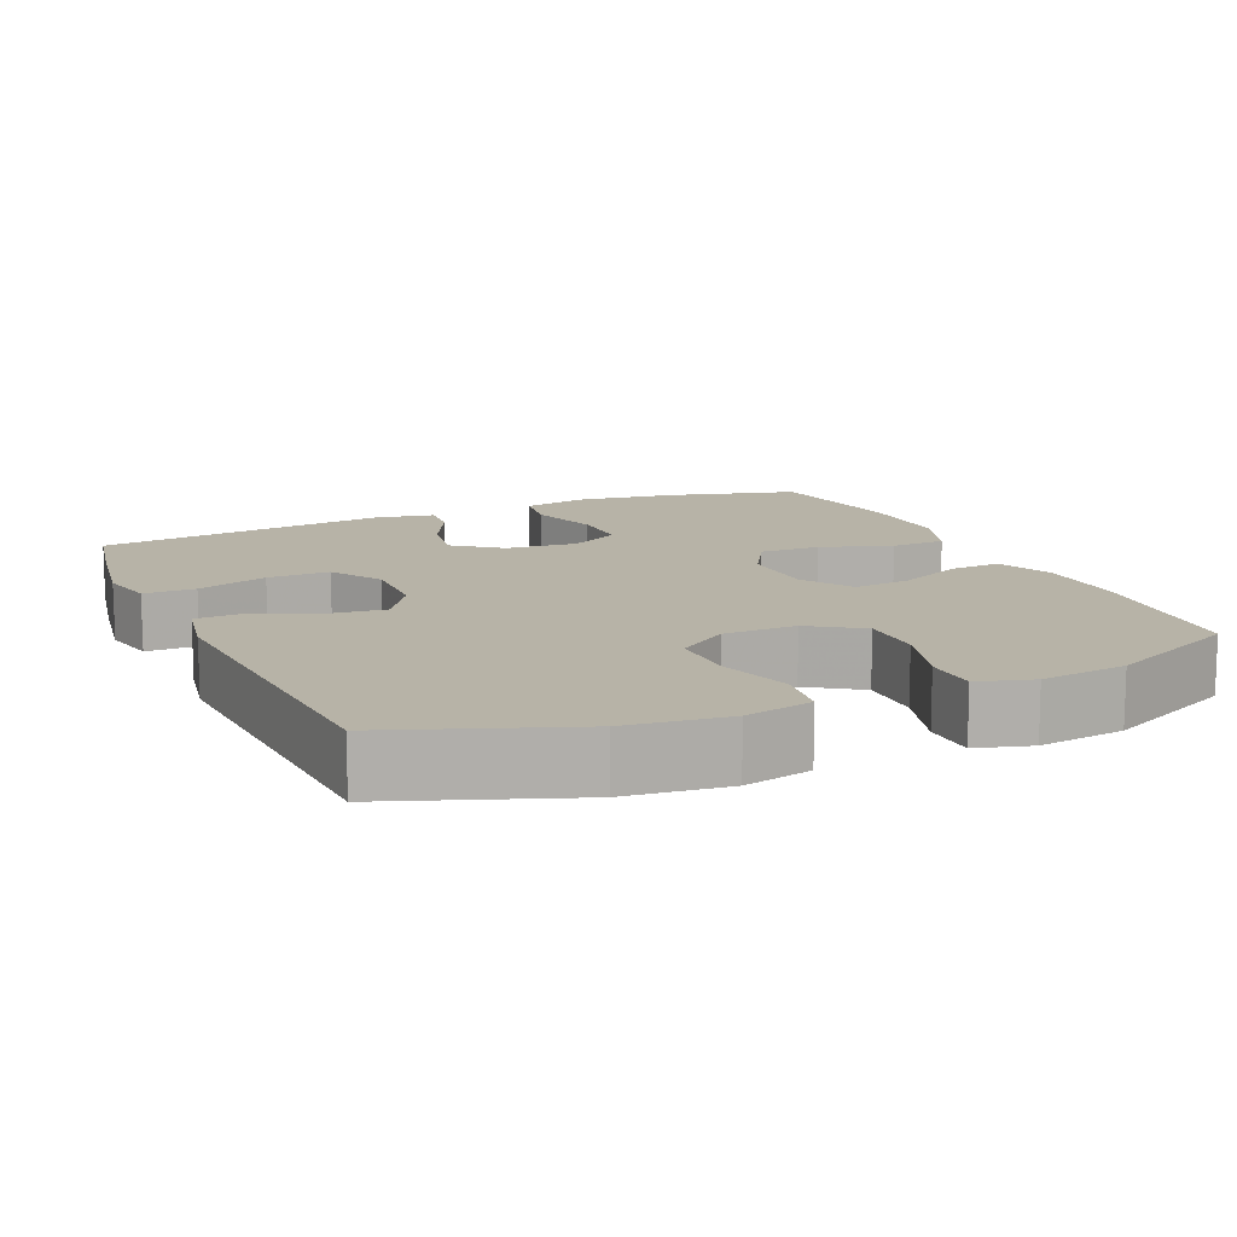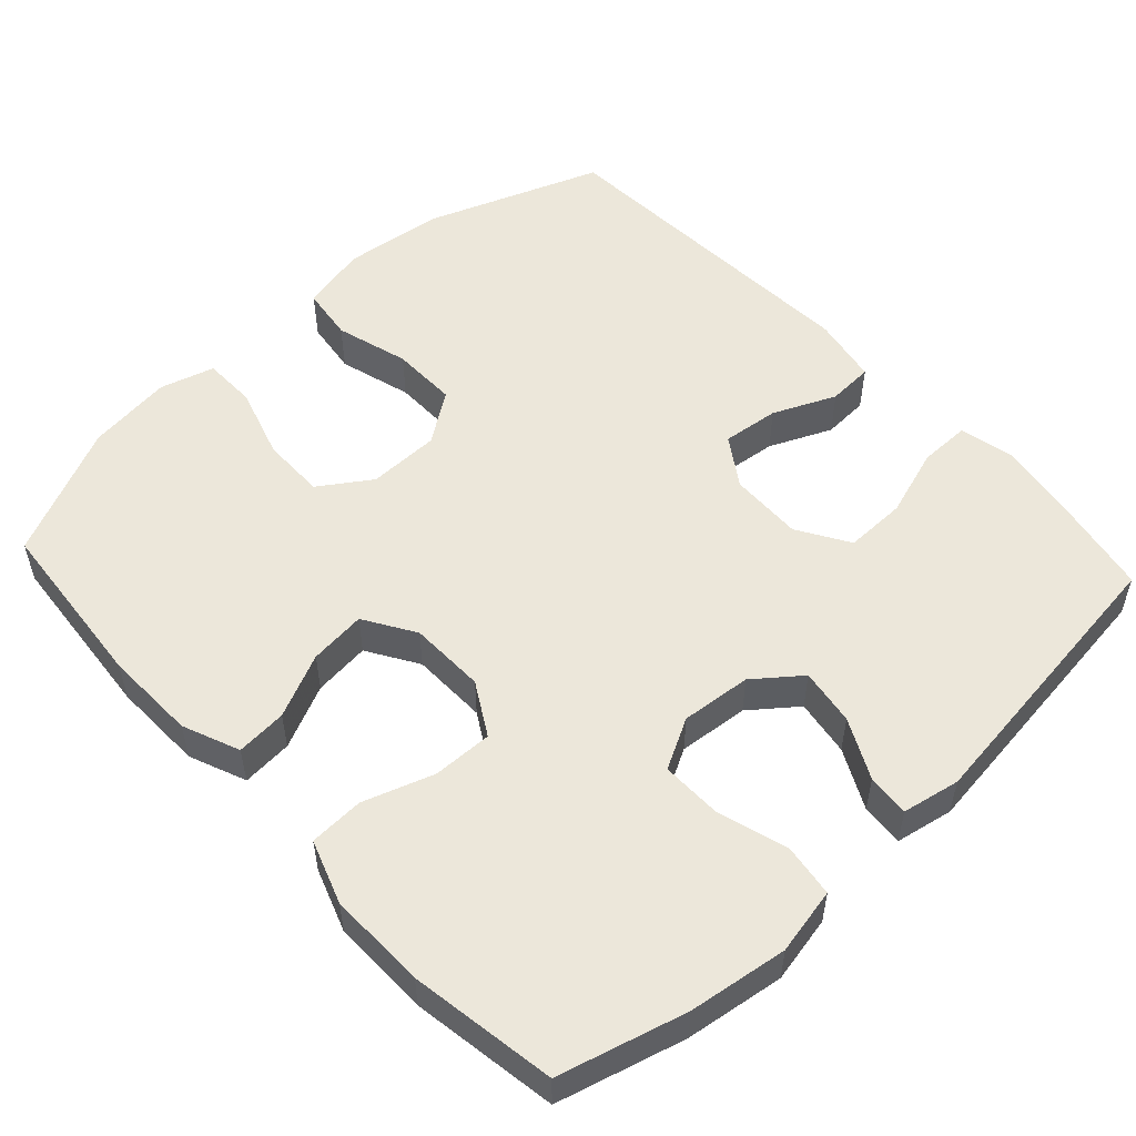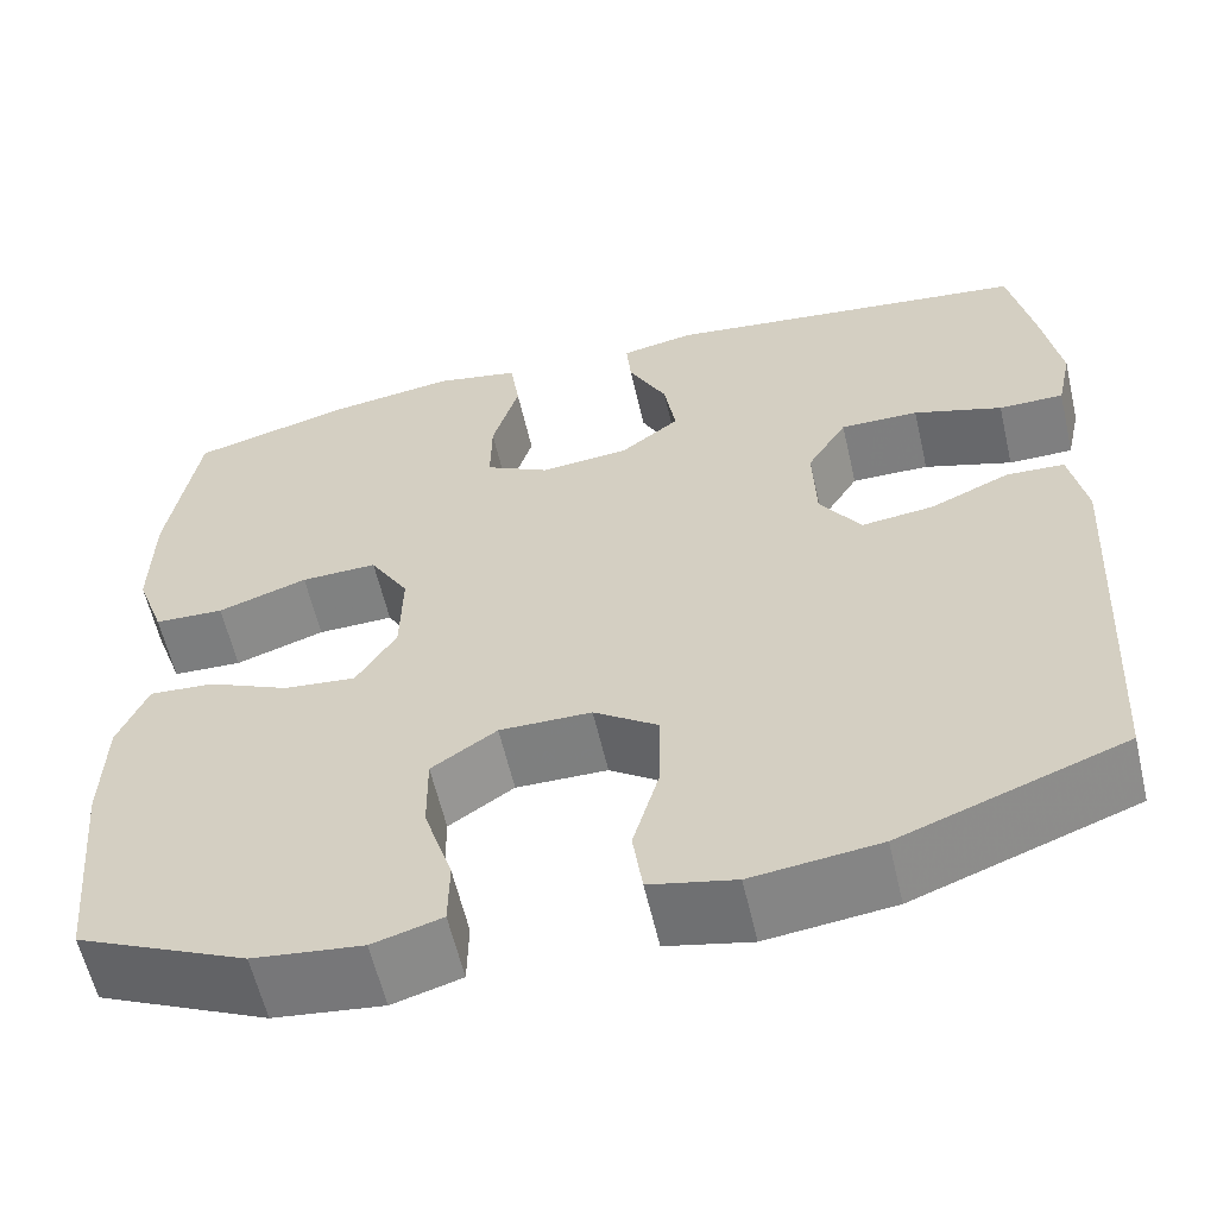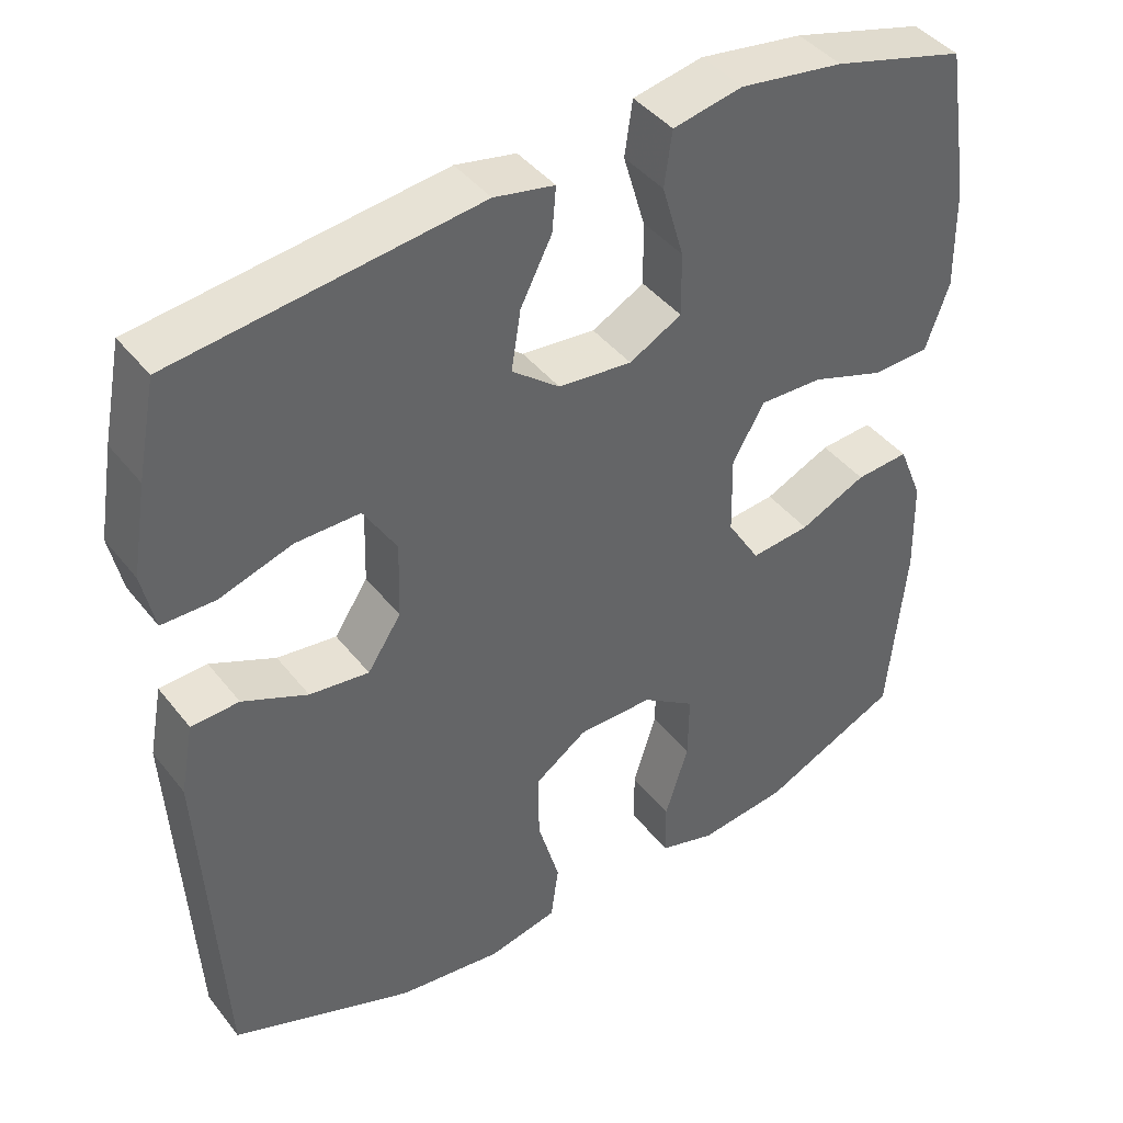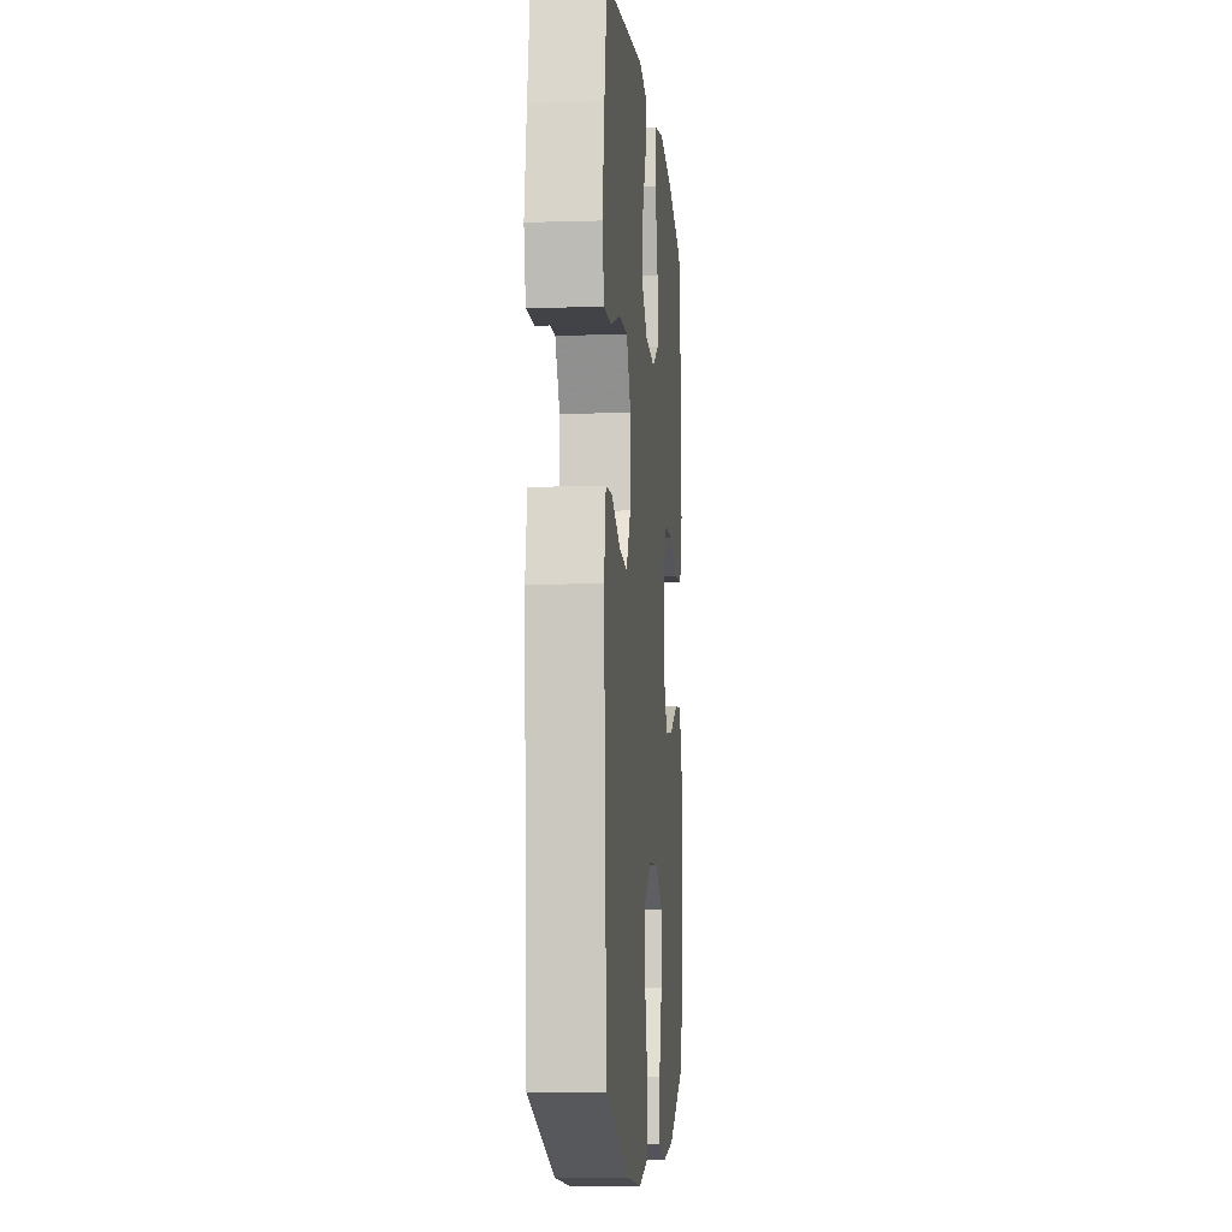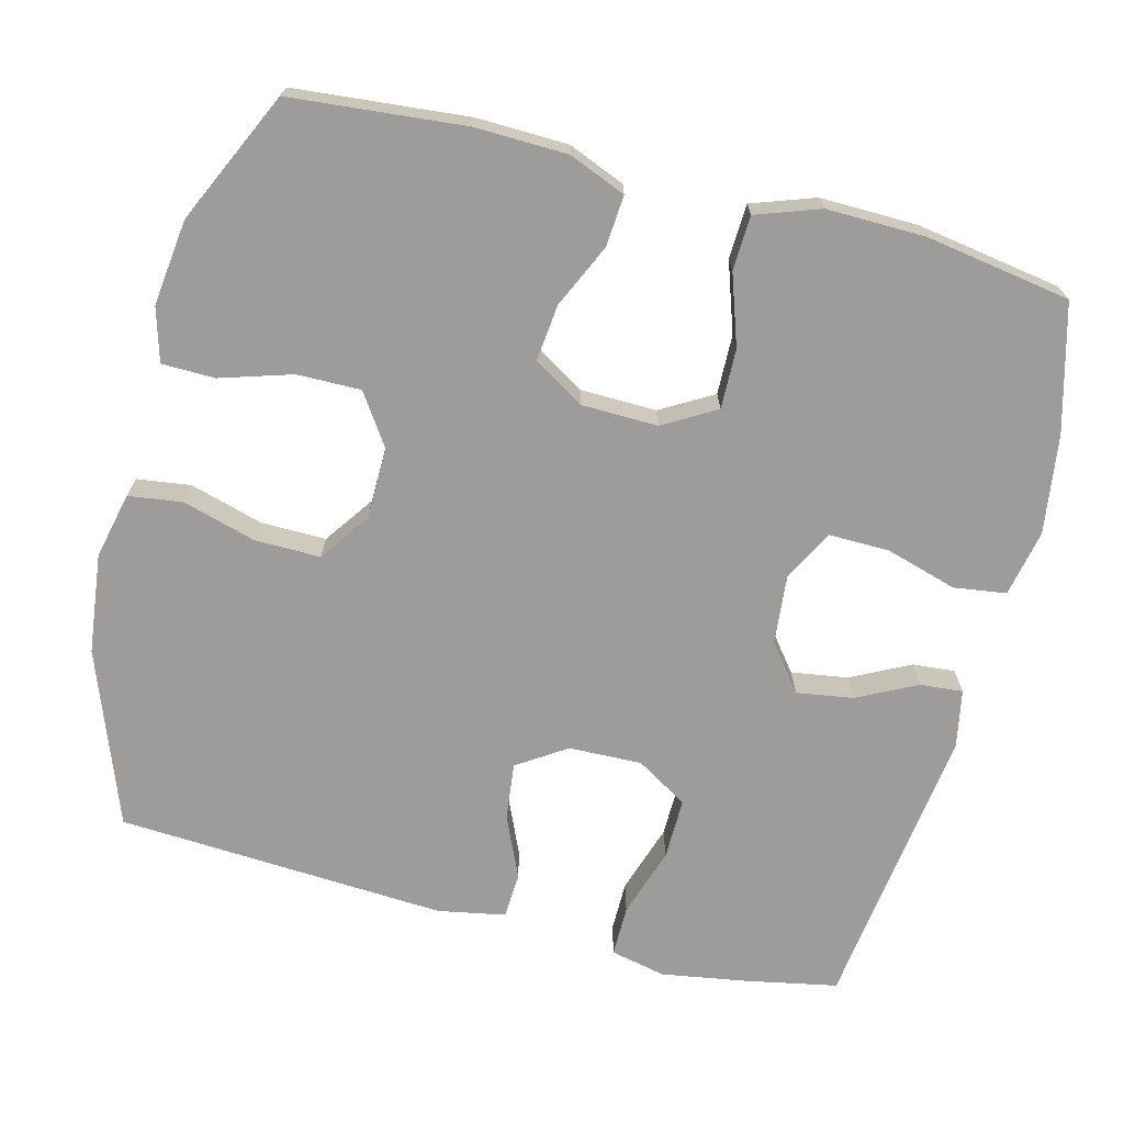
<metadata>
{"format":"obj","ext":"obj","renderer":"f3d","projection":"perspective","resolution":1024,"background":"white","views":[{"elev":12.6,"azim":156.0,"up":"+Y"},{"elev":53.5,"azim":-42.8,"up":"+Y"},{"elev":-59.8,"azim":13.0,"up":"+Z"},{"elev":42.2,"azim":145.2,"up":"+Z"},{"elev":-7.5,"azim":95.0,"up":"+Z"},{"elev":-70.1,"azim":-104.5,"up":"+Y"}]}
</metadata>
<code>
v 0.5 0.07 0.5
v 0.524 0.07 0.378
v 0.543 0.07 0.263
v 0.527 0.07 0.189
v 0.459 0.07 0.189
v 0.366 0.07 0.219
v 0.284 0.07 0.22
v 0.242 0.07 0.151
v 0.245 0.07 0.053
v 0.288 0.07 -0.012
v 0.364 0.07 -0.003
v 0.447 0.07 0.034
v 0.508 0.07 0.031
v 0.525 0.07 -0.059
v 0.5 0.07 -0.5
v 0.267 0.07 -0.587
v 0.134 0.07 -0.603
v 0.045 0.07 -0.583
v 0.035 0.07 -0.511
v 0.063 0.07 -0.413
v 0.064 0.07 -0.325
v -0.003 0.07 -0.278
v -0.099 0.07 -0.277
v -0.167 0.07 -0.323
v -0.166 0.07 -0.408
v -0.136 0.07 -0.504
v -0.137 0.07 -0.575
v -0.209 0.07 -0.596
v -0.323 0.07 -0.582
v -0.5 0.07 -0.5
v -0.522 0.07 -0.267
v -0.519 0.07 -0.144
v -0.488 0.07 -0.068
v -0.42 0.07 -0.073
v -0.335 0.07 -0.112
v -0.259 0.07 -0.12
v -0.217 0.07 -0.052
v -0.215 0.07 0.05
v -0.256 0.07 0.12
v -0.336 0.07 0.118
v -0.43 0.07 0.086
v -0.503 0.07 0.089
v -0.533 0.07 0.174
v -0.531 0.07 0.305
v -0.5 0.07 0.5
v -0.331 0.07 0.546
v -0.199 0.07 0.565
v -0.11 0.07 0.547
v -0.1 0.07 0.477
v -0.128 0.07 0.382
v -0.129 0.07 0.301
v -0.062 0.07 0.265
v 0.032 0.07 0.274
v 0.093 0.07 0.322
v 0.081 0.07 0.398
v 0.041 0.07 0.477
v 0.036 0.07 0.534
v 0.113 0.07 0.549
v 0.5 0 0.5
v 0.524 0 0.378
v 0.543 0 0.263
v 0.527 0 0.189
v 0.459 0 0.189
v 0.366 0 0.219
v 0.284 0 0.22
v 0.242 0 0.151
v 0.245 0 0.053
v 0.288 0 -0.012
v 0.364 0 -0.003
v 0.447 0 0.034
v 0.508 0 0.031
v 0.525 0 -0.059
v 0.5 0 -0.5
v 0.267 0 -0.587
v 0.134 0 -0.603
v 0.045 0 -0.583
v 0.035 0 -0.511
v 0.063 0 -0.413
v 0.064 0 -0.325
v -0.003 0 -0.278
v -0.099 0 -0.277
v -0.167 0 -0.323
v -0.166 0 -0.408
v -0.136 0 -0.504
v -0.137 0 -0.575
v -0.209 0 -0.596
v -0.323 0 -0.582
v -0.5 0 -0.5
v -0.522 0 -0.267
v -0.519 0 -0.144
v -0.488 0 -0.068
v -0.42 0 -0.073
v -0.335 0 -0.112
v -0.259 0 -0.12
v -0.217 0 -0.052
v -0.215 0 0.05
v -0.256 0 0.12
v -0.336 0 0.118
v -0.43 0 0.086
v -0.503 0 0.089
v -0.533 0 0.174
v -0.531 0 0.305
v -0.5 0 0.5
v -0.331 0 0.546
v -0.199 0 0.565
v -0.11 0 0.547
v -0.1 0 0.477
v -0.128 0 0.382
v -0.129 0 0.301
v -0.062 0 0.265
v 0.032 0 0.274
v 0.093 0 0.322
v 0.081 0 0.398
v 0.041 0 0.477
v 0.036 0 0.534
v 0.113 0 0.549
f 55 56 57 58
f 54 55 58 1
f 53 54 1 2
f 47 48 49 50
f 47 50 51
f 46 47 51
f 45 46 51
f 44 45 51 52
f 40 41 42 43
f 39 40 43 44
f 32 33 34 35
f 32 35 36
f 31 32 36
f 30 31 36
f 29 30 36
f 28 29 36 37
f 25 26 27 28
f 24 25 28 37
f 17 18 19 20
f 17 20 21
f 16 17 21
f 15 16 21
f 14 15 21 22
f 11 12 13 14
f 10 11 14 22
f 3 4 5 6
f 53 2 3 6
f 52 53 6 7
f 39 44 52 7
f 23 24 37 38
f 10 22 23 38
f 9 10 38 39
f 8 9 39
f 7 8 39
f 116 115 114 113
f 59 116 113 112
f 60 59 112 111
f 108 107 106 105
f 109 108 105
f 109 105 104
f 109 104 103
f 110 109 103 102
f 101 100 99 98
f 102 101 98 97
f 93 92 91 90
f 94 93 90
f 94 90 89
f 94 89 88
f 94 88 87
f 95 94 87 86
f 86 85 84 83
f 95 86 83 82
f 78 77 76 75
f 79 78 75
f 79 75 74
f 79 74 73
f 80 79 73 72
f 72 71 70 69
f 80 72 69 68
f 64 63 62 61
f 64 61 60 111
f 65 64 111 110
f 65 110 102 97
f 96 95 82 81
f 96 81 80 68
f 97 96 68 67
f 97 67 66
f 97 66 65
f 1 59 60 2
f 2 60 61 3
f 3 61 62 4
f 4 62 63 5
f 5 63 64 6
f 6 64 65 7
f 7 65 66 8
f 8 66 67 9
f 9 67 68 10
f 10 68 69 11
f 11 69 70 12
f 12 70 71 13
f 13 71 72 14
f 14 72 73 15
f 15 73 74 16
f 16 74 75 17
f 17 75 76 18
f 18 76 77 19
f 19 77 78 20
f 20 78 79 21
f 21 79 80 22
f 22 80 81 23
f 23 81 82 24
f 24 82 83 25
f 25 83 84 26
f 26 84 85 27
f 27 85 86 28
f 28 86 87 29
f 29 87 88 30
f 30 88 89 31
f 31 89 90 32
f 32 90 91 33
f 33 91 92 34
f 34 92 93 35
f 35 93 94 36
f 36 94 95 37
f 37 95 96 38
f 38 96 97 39
f 39 97 98 40
f 40 98 99 41
f 41 99 100 42
f 42 100 101 43
f 43 101 102 44
f 44 102 103 45
f 45 103 104 46
f 46 104 105 47
f 47 105 106 48
f 48 106 107 49
f 49 107 108 50
f 50 108 109 51
f 51 109 110 52
f 52 110 111 53
f 53 111 112 54
f 54 112 113 55
f 55 113 114 56
f 56 114 115 57
f 57 115 116 58
f 58 116 59 1

</code>
